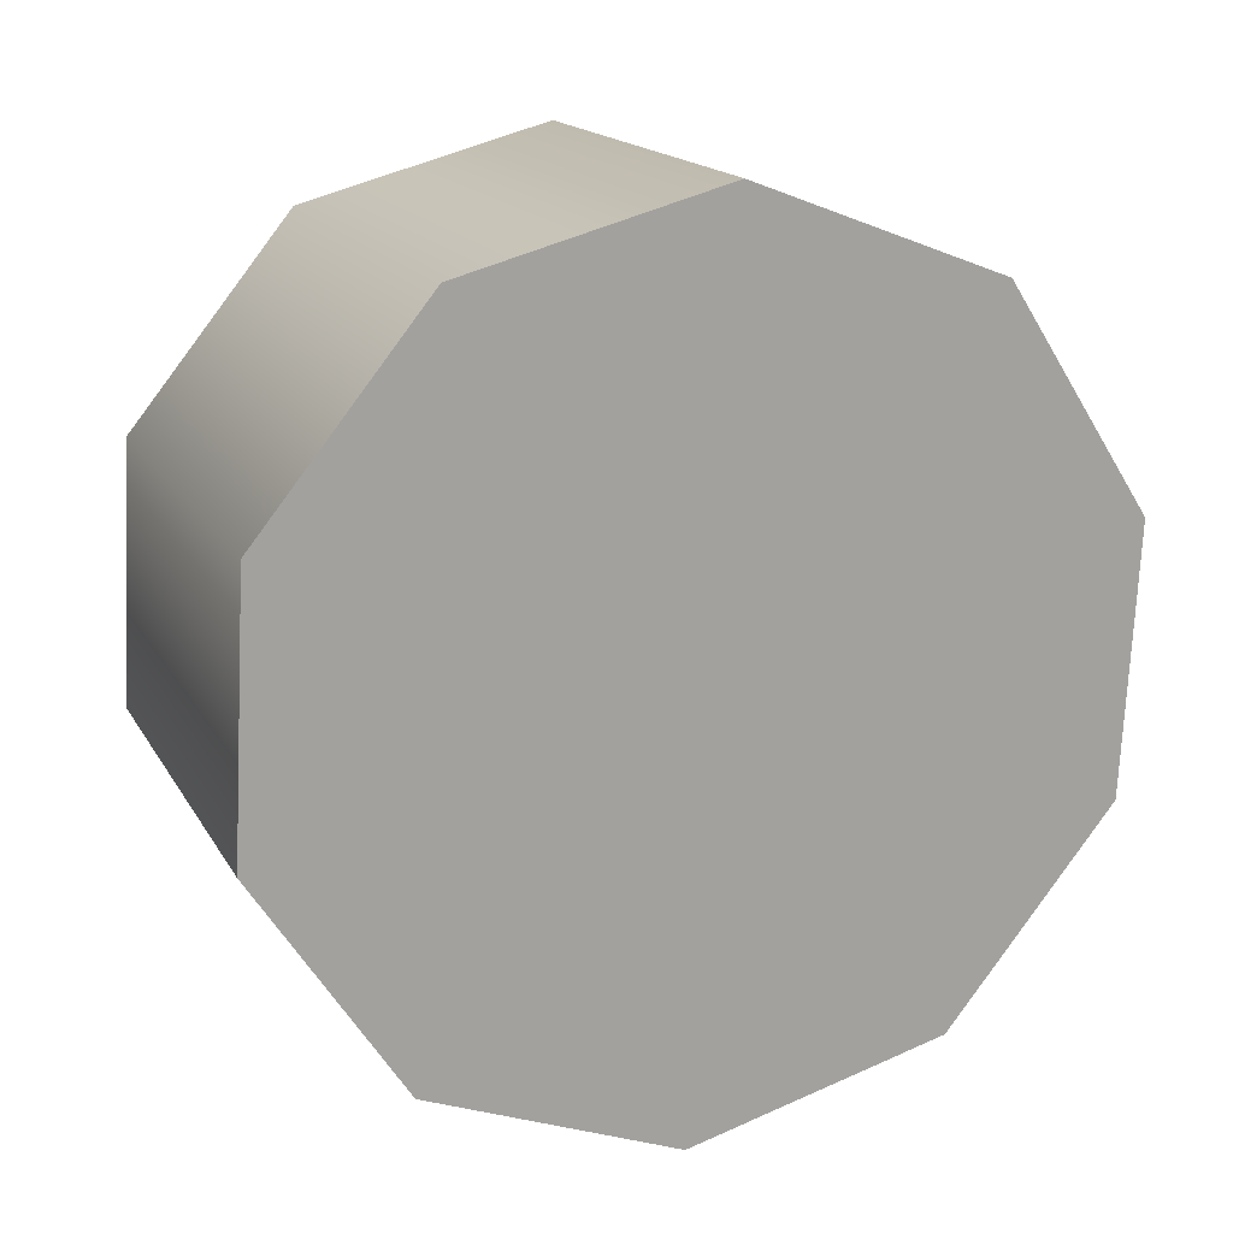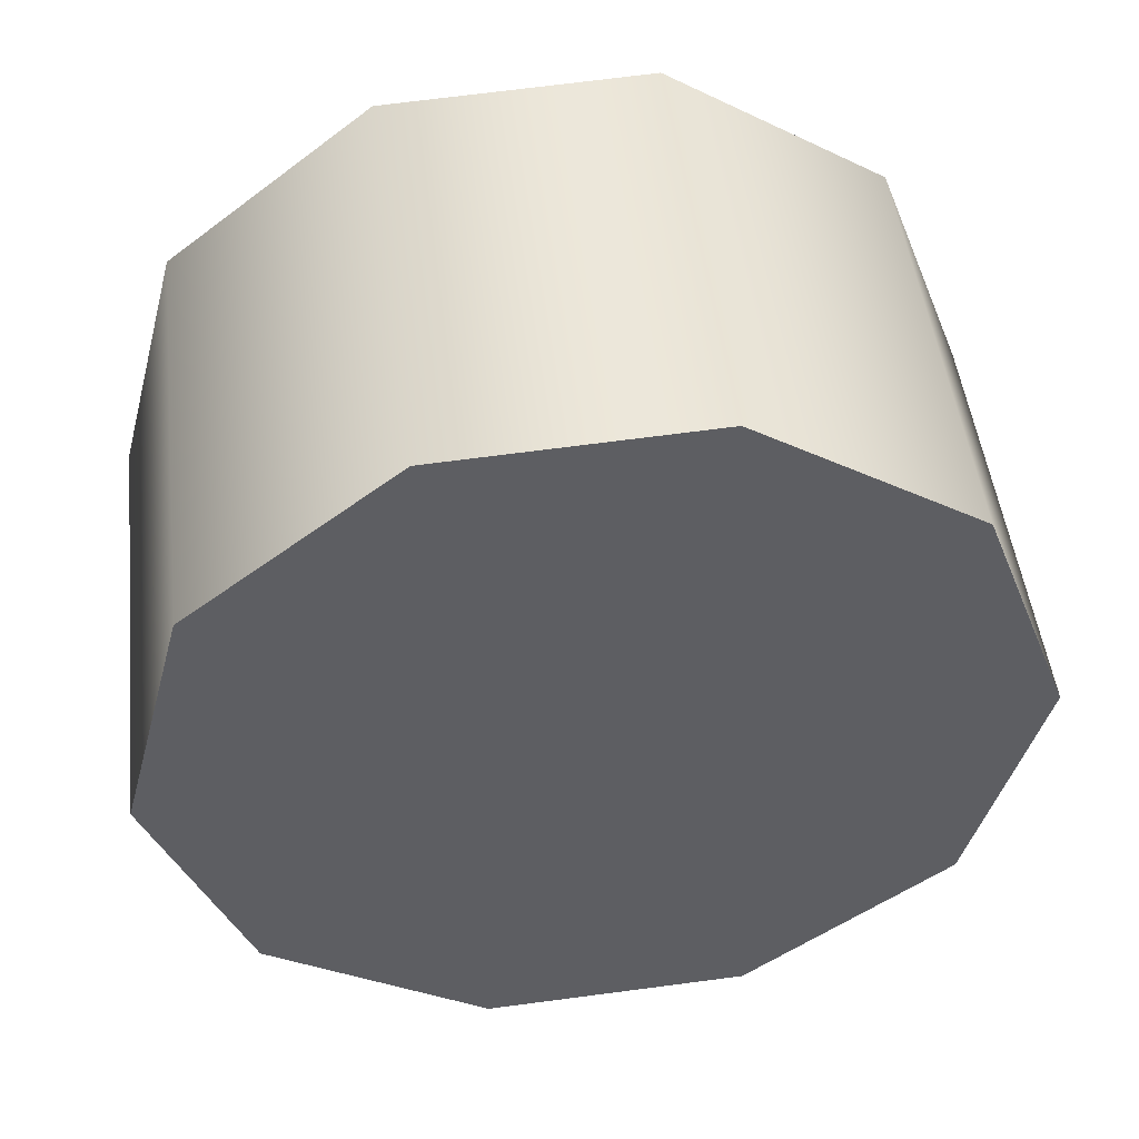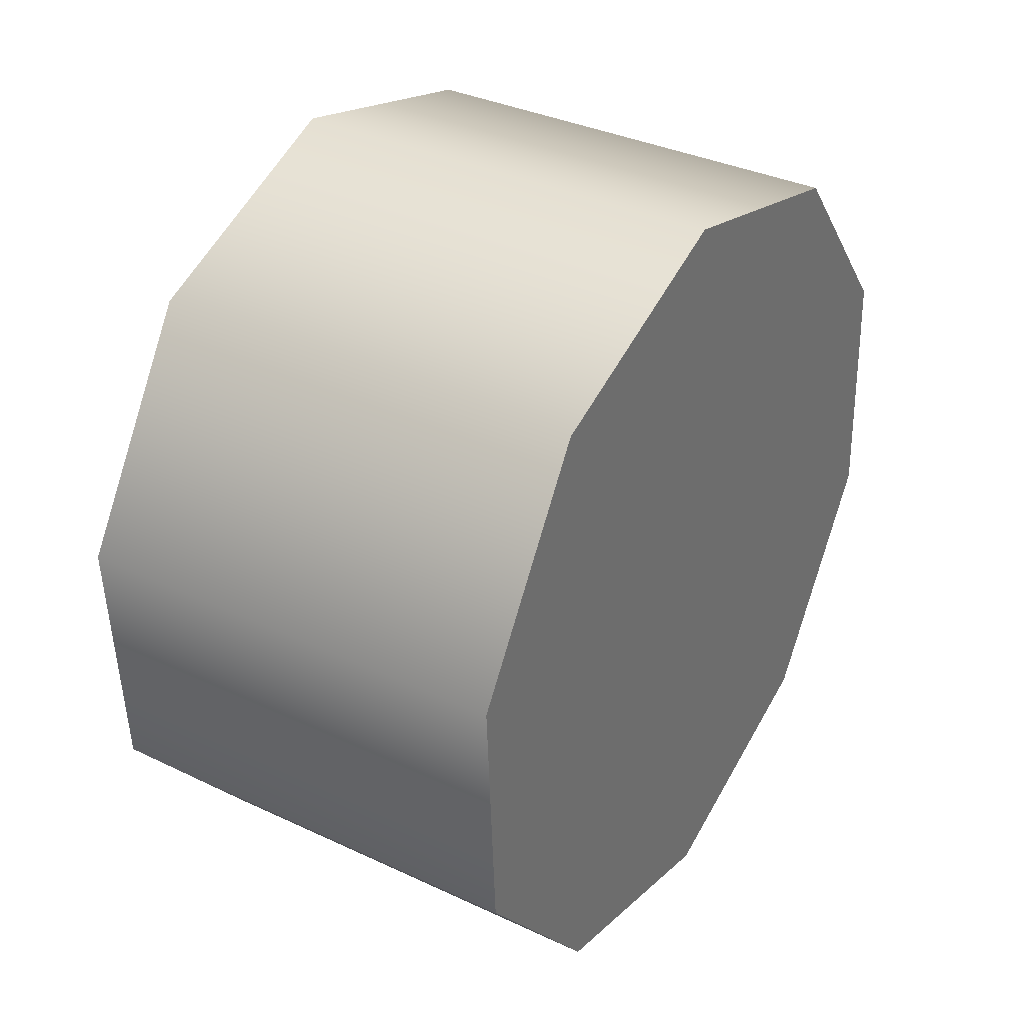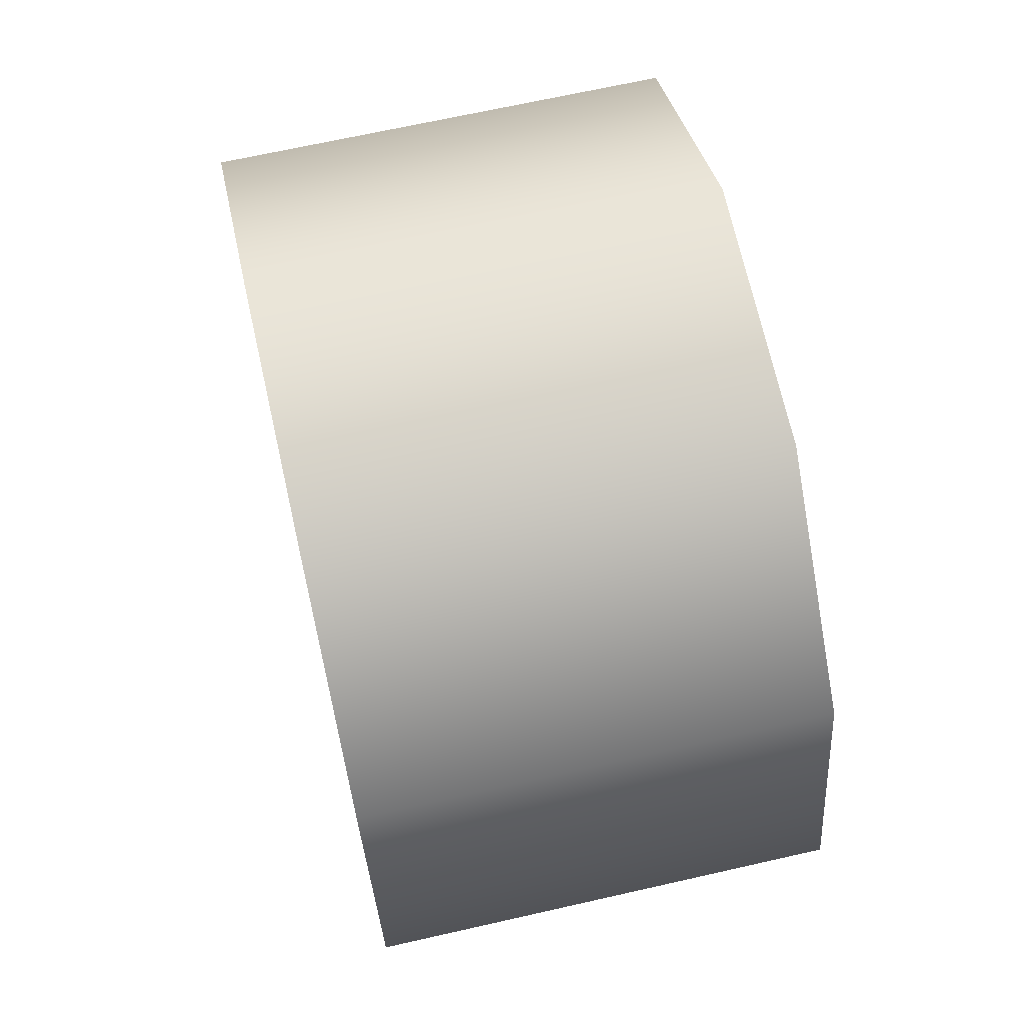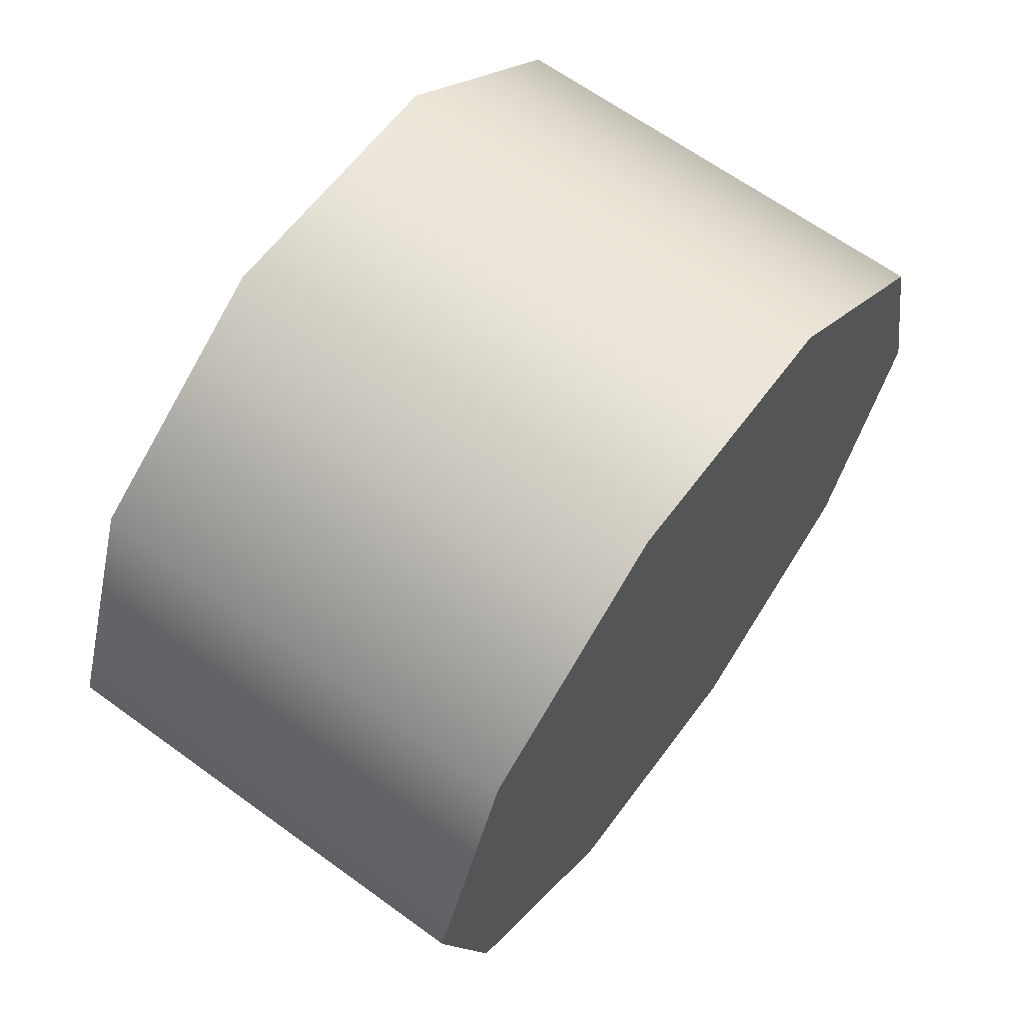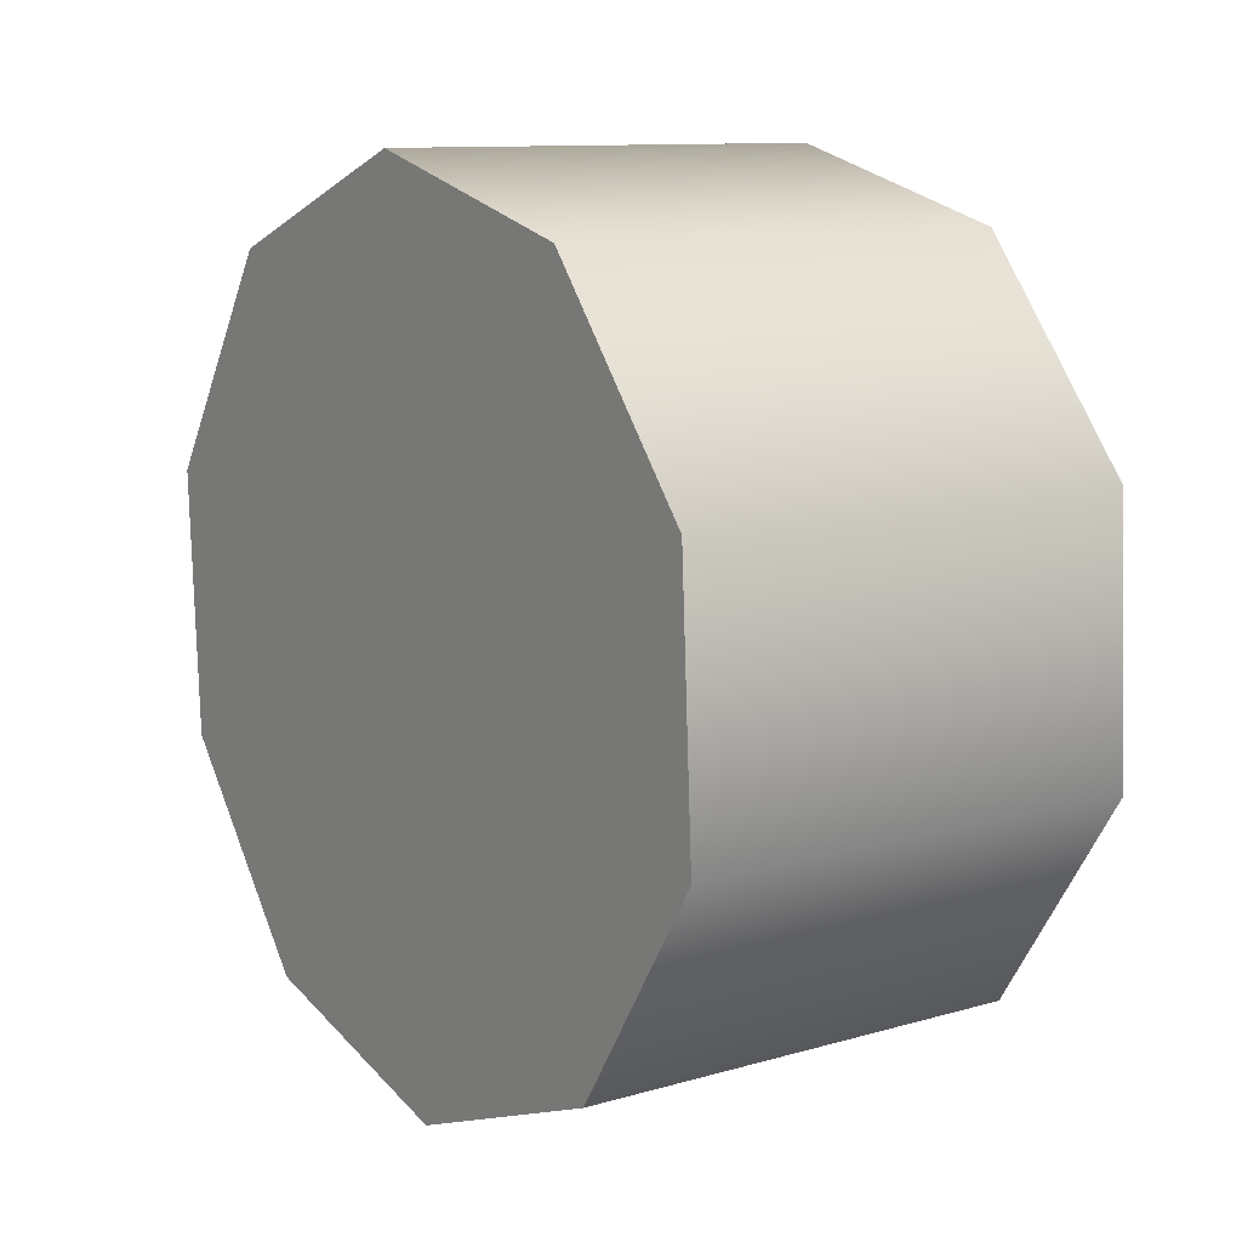
<metadata>
{"format":"obj","ext":"obj","renderer":"f3d","projection":"perspective","resolution":1024,"background":"white","views":[{"elev":16.7,"azim":-111.0,"up":"+Z"},{"elev":48.5,"azim":83.3,"up":"+Y"},{"elev":35.6,"azim":31.7,"up":"+Z"},{"elev":67.7,"azim":-12.8,"up":"+Y"},{"elev":64.8,"azim":-143.8,"up":"+Y"},{"elev":11.0,"azim":144.7,"up":"+Z"}]}
</metadata>
<code>
v 1.041 -2.21 0.5637
v 1.041 -2.308 0.4136
v 1.349 -2.21 0.5637
v 1.349 -2.308 0.4136
v 1.041 -2.043 0.6278
v 1.349 -2.043 0.6278
v 1.041 -1.87 0.5815
v 1.349 -1.87 0.5815
v 1.041 -1.758 0.4425
v 1.349 -1.758 0.4425
v 1.041 -1.748 0.2638
v 1.349 -1.748 0.2638
v 1.041 -1.846 0.1138
v 1.349 -1.846 0.1138
v 1.041 -2.013 0.04966
v 1.349 -2.013 0.04966
v 1.041 -2.186 0.09596
v 1.041 -2.013 0.04966
v 1.349 -2.186 0.09596
v 1.349 -2.013 0.04966
v 1.041 -2.298 0.235
v 1.349 -2.298 0.235
v 1.041 -2.043 0.6278
v 1.041 -1.87 0.5815
v 1.041 -2.21 0.5637
v 1.041 -2.308 0.4136
v 1.041 -2.298 0.235
v 1.041 -2.186 0.09596
v 1.041 -2.013 0.04966
v 1.041 -1.846 0.1138
v 1.041 -1.748 0.2638
v 1.041 -1.758 0.4425
v 1.349 -2.013 0.04966
v 1.349 -1.846 0.1138
v 1.349 -2.186 0.09596
v 1.349 -2.298 0.235
v 1.349 -2.308 0.4136
v 1.349 -2.21 0.5637
v 1.349 -2.043 0.6278
v 1.349 -1.87 0.5815
v 1.349 -1.758 0.4425
v 1.349 -1.748 0.2638
v 1.041 -2.21 0.5637
v 1.349 -2.21 0.5637
v 1.041 -1.758 0.4425
v 1.349 -1.758 0.4425
v 1.041 -2.186 0.09596
v 1.349 -2.186 0.09596
g group_64_140627889972032
f 1 2 3
f 3 2 4
f 5 43 6
f 6 43 44
f 7 5 8
f 8 5 6
f 9 7 10
f 10 7 8
f 11 45 12
f 12 45 46
f 13 11 14
f 14 11 12
f 15 13 16
f 16 13 14
f 17 18 19
f 19 18 20
f 21 47 22
f 22 47 48
f 2 21 4
f 4 21 22
f 23 24 25
f 25 24 26
f 26 24 27
f 27 24 28
f 28 24 29
f 29 24 30
f 30 24 31
f 31 24 32
f 33 34 35
f 35 34 36
f 36 34 37
f 37 34 38
f 38 34 39
f 39 34 40
f 40 34 41
f 41 34 42

</code>
